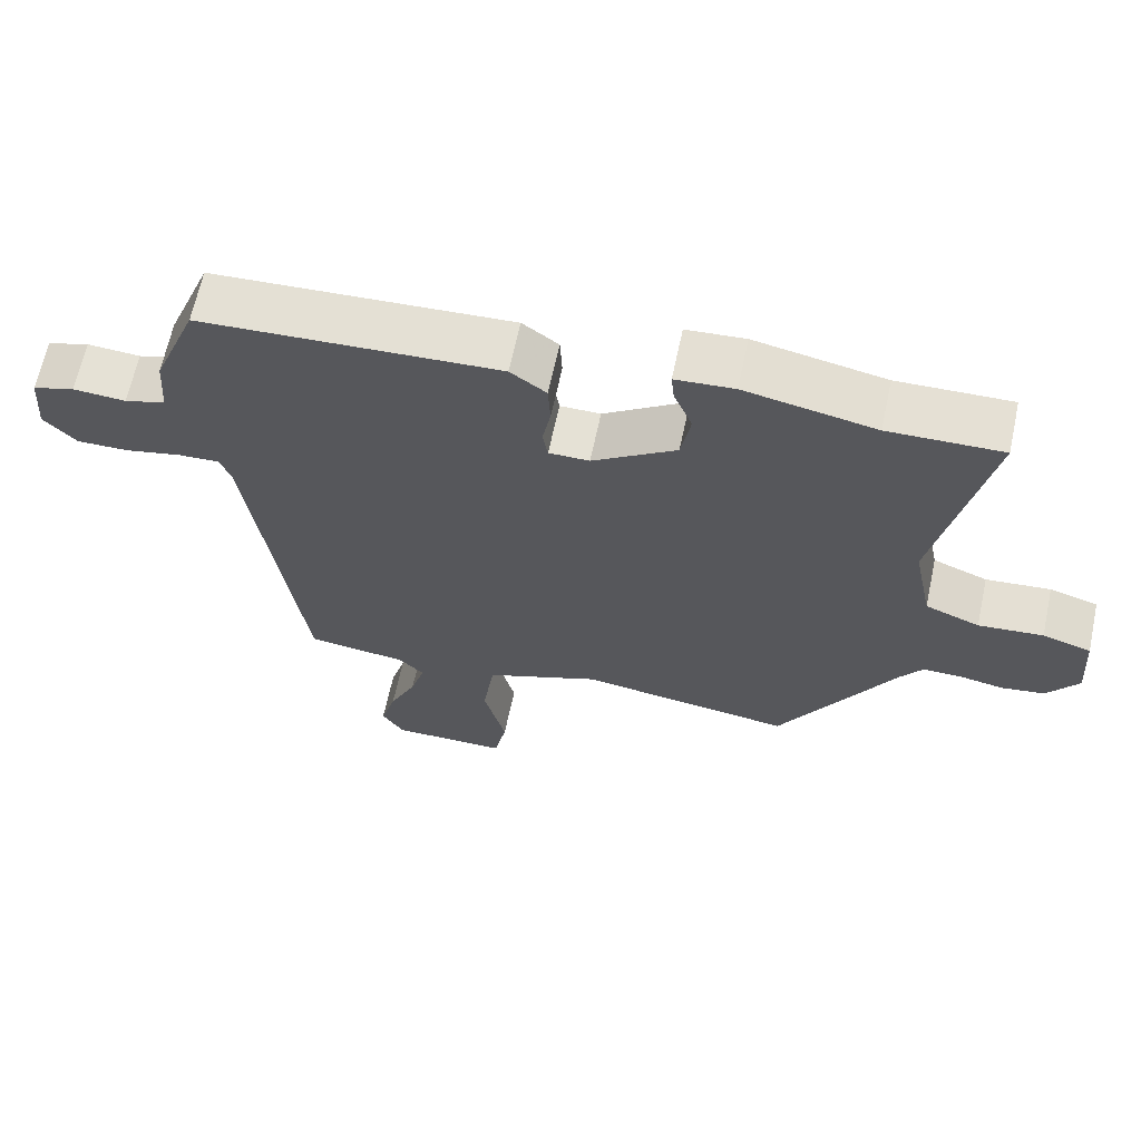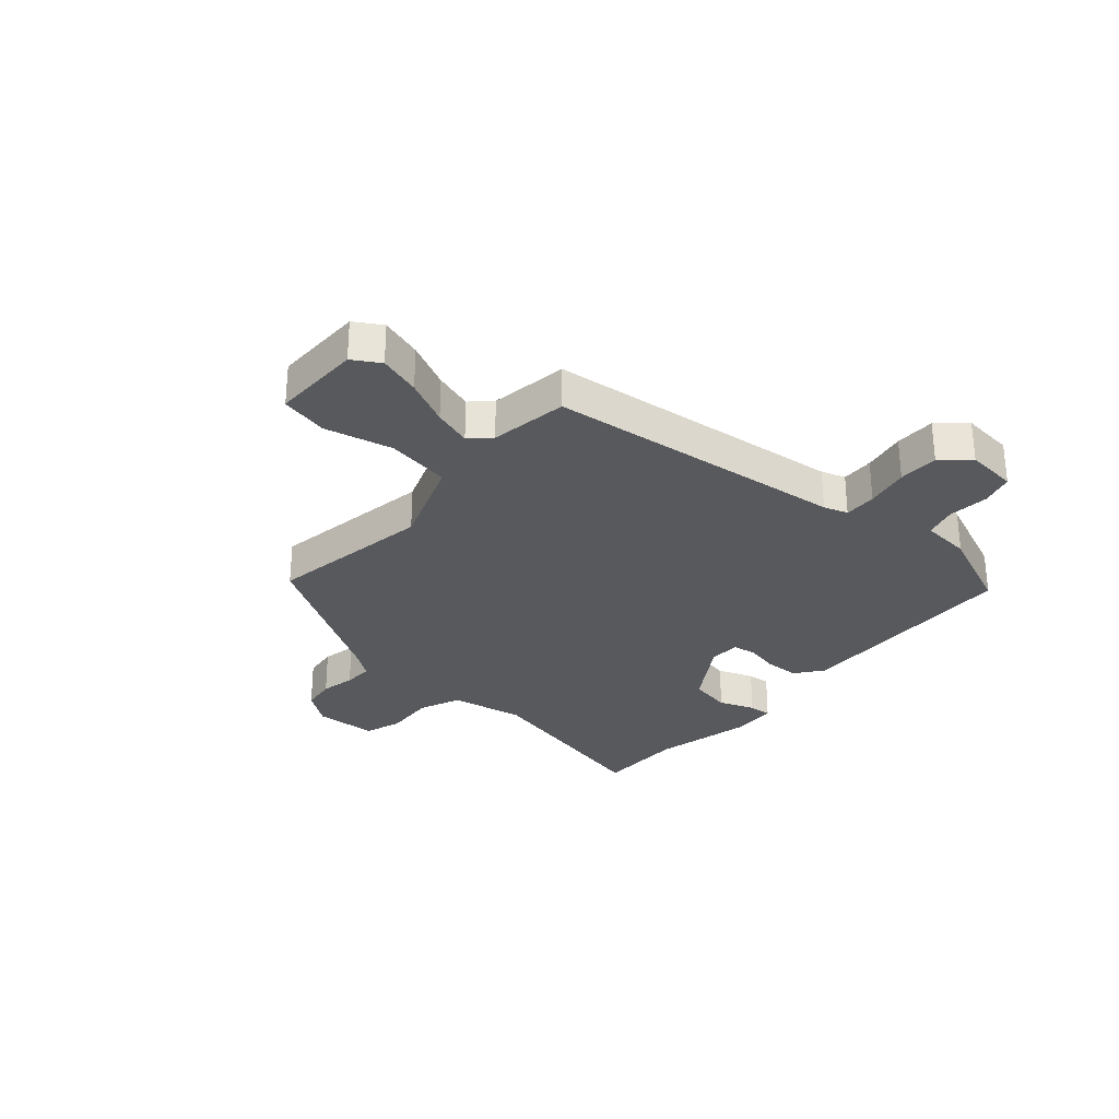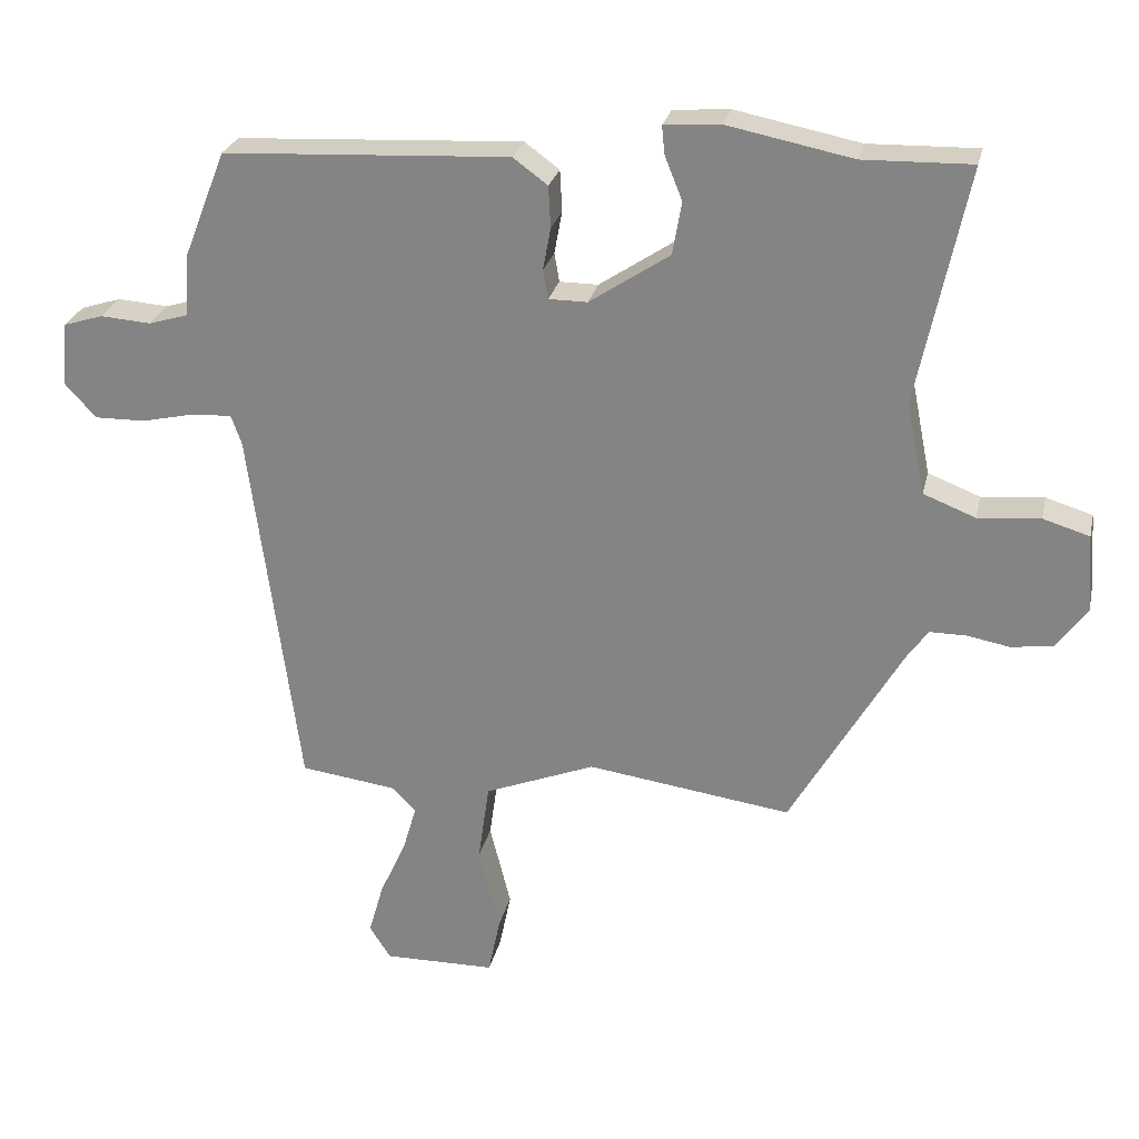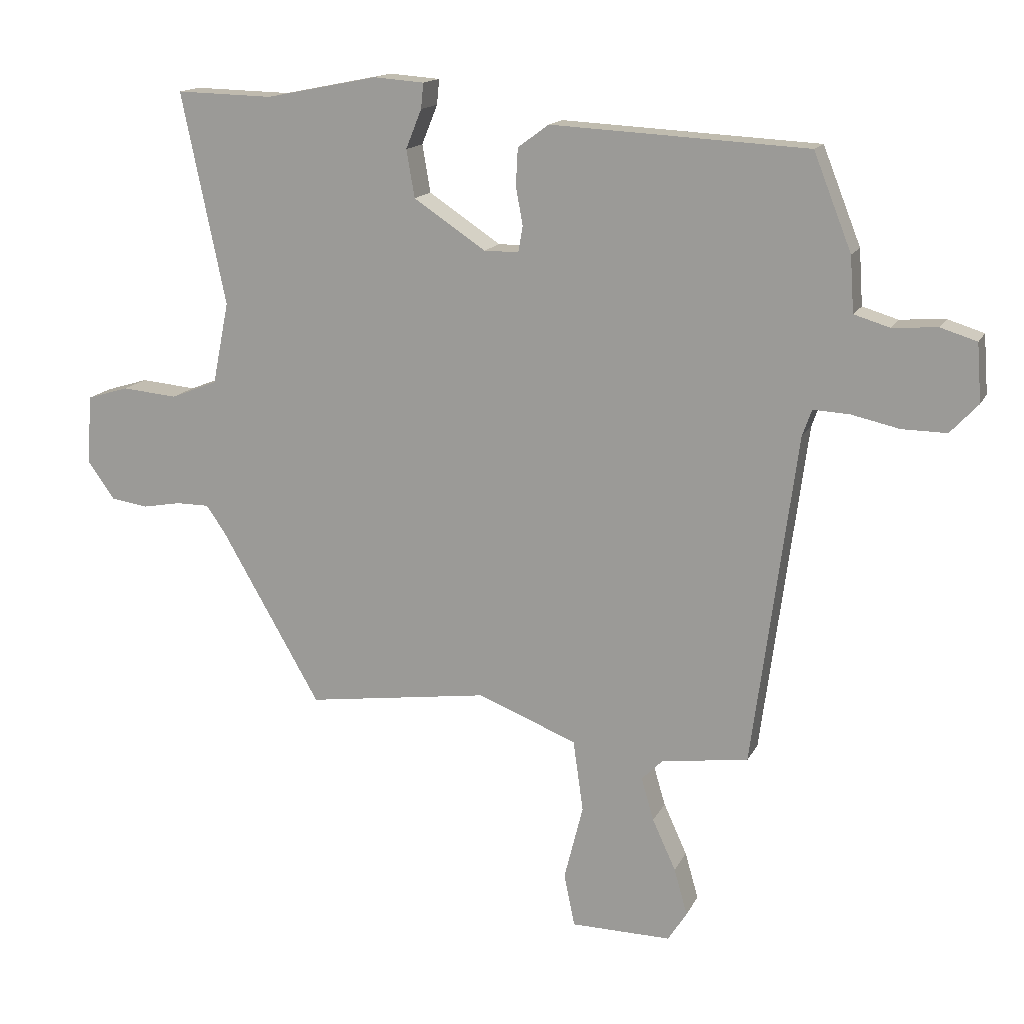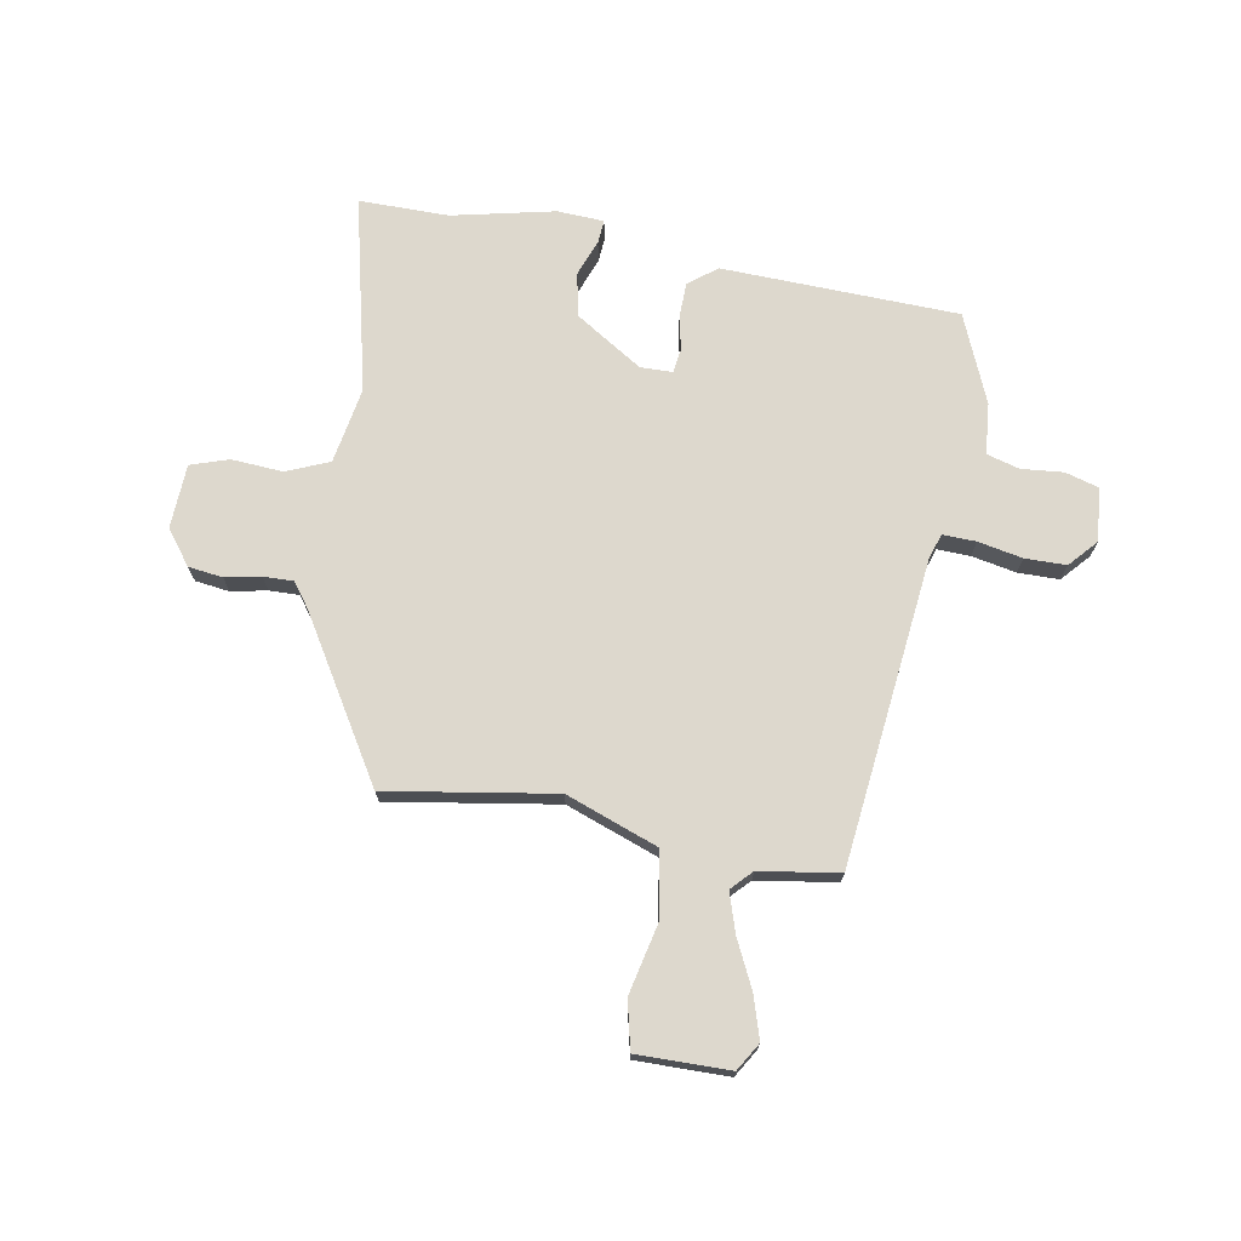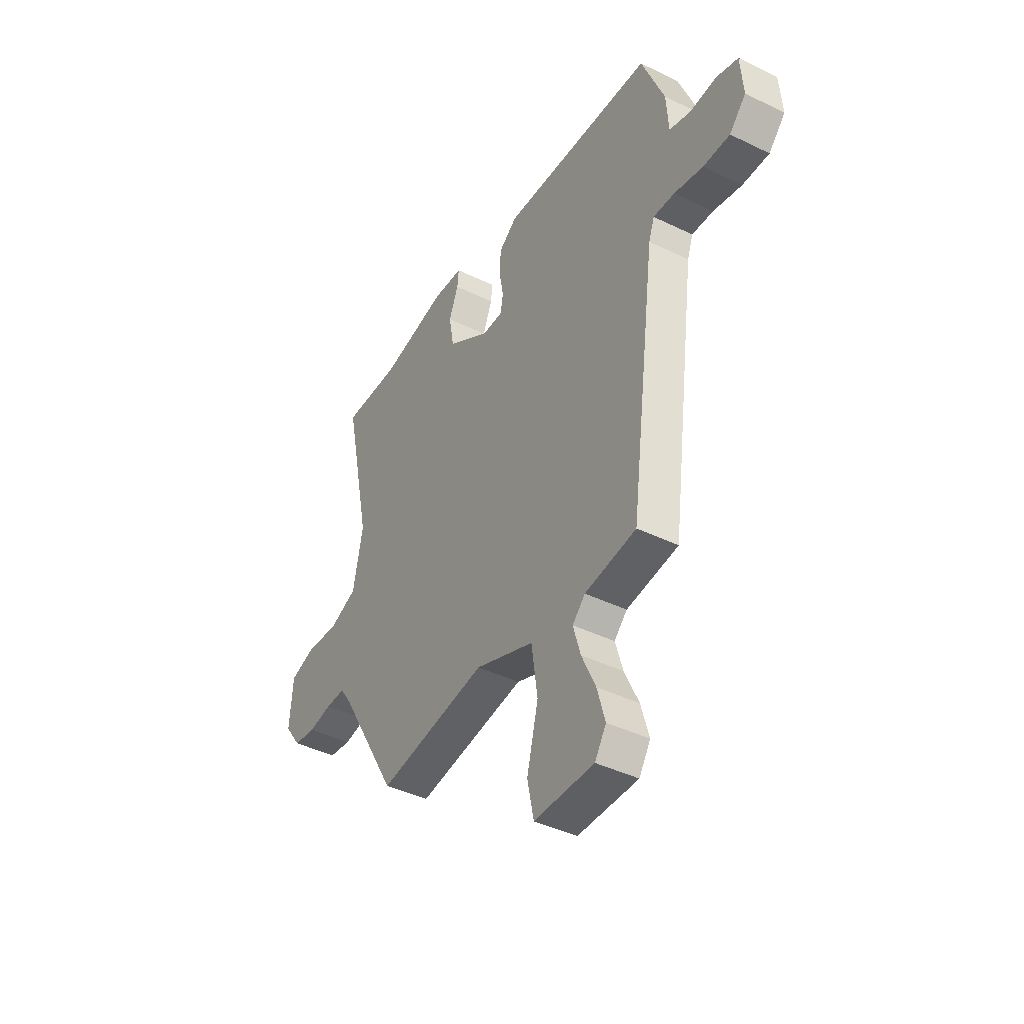
<metadata>
{"format":"obj","ext":"obj","renderer":"f3d","projection":"perspective","resolution":1024,"background":"white","views":[{"elev":65.1,"azim":12.1,"up":"+Z"},{"elev":-29.7,"azim":-132.3,"up":"+Y"},{"elev":26.2,"azim":12.5,"up":"+Z"},{"elev":14.9,"azim":-161.4,"up":"+Z"},{"elev":72.1,"azim":-171.3,"up":"+Y"},{"elev":-42.1,"azim":-120.3,"up":"+Z"}]}
</metadata>
<code>
v 0.323 0.07 -0.491
v 0.033 0.07 -0.451
v -0.124 0.07 -0.513
v -0.14 0.07 -0.626
v -0.11 0.07 -0.746
v -0.127 0.07 -0.829
v -0.286 0.07 -0.831
v -0.316 0.07 -0.784
v -0.295 0.07 -0.71
v -0.258 0.07 -0.629
v -0.238 0.07 -0.561
v -0.272 0.07 -0.527
v -0.409 0.07 -0.509
v -0.479 0.07 0.017
v -0.494 0.07 0.059
v -0.551 0.07 0.056
v -0.627 0.07 0.039
v -0.698 0.07 0.038
v -0.742 0.07 0.085
v -0.735 0.07 0.177
v -0.678 0.07 0.195
v -0.606 0.07 0.19
v -0.55 0.07 0.207
v -0.544 0.07 0.295
v -0.484 0.07 0.447
v -0.078 0.07 0.469
v -0.029 0.07 0.433
v -0.026 0.07 0.374
v -0.037 0.07 0.314
v -0.03 0.07 0.273
v 0.025 0.07 0.273
v 0.139 0.07 0.349
v 0.152 0.07 0.424
v 0.127 0.07 0.486
v 0.123 0.07 0.526
v 0.203 0.07 0.532
v 0.38 0.07 0.497
v 0.534 0.07 0.501
v 0.464 0.07 0.165
v 0.49 0.07 0.035
v 0.564 0.07 0.006
v 0.652 0.07 0.014
v 0.718 0.07 -0.006
v 0.726 0.07 -0.116
v 0.683 0.07 -0.176
v 0.624 0.07 -0.185
v 0.563 0.07 -0.174
v 0.511 0.07 -0.174
v 0.481 0.07 -0.217
v 0.323 0 -0.491
v 0.033 0 -0.451
v -0.124 0 -0.513
v -0.14 0 -0.626
v -0.11 0 -0.746
v -0.127 0 -0.829
v -0.286 0 -0.831
v -0.316 0 -0.784
v -0.295 0 -0.71
v -0.258 0 -0.629
v -0.238 0 -0.561
v -0.272 0 -0.527
v -0.409 0 -0.509
v -0.479 0 0.017
v -0.494 0 0.059
v -0.551 0 0.056
v -0.627 0 0.039
v -0.698 0 0.038
v -0.742 0 0.085
v -0.735 0 0.177
v -0.678 0 0.195
v -0.606 0 0.19
v -0.55 0 0.207
v -0.544 0 0.295
v -0.484 0 0.447
v -0.078 0 0.469
v -0.029 0 0.433
v -0.026 0 0.374
v -0.037 0 0.314
v -0.03 0 0.273
v 0.025 0 0.273
v 0.139 0 0.349
v 0.152 0 0.424
v 0.127 0 0.486
v 0.123 0 0.526
v 0.203 0 0.532
v 0.38 0 0.497
v 0.534 0 0.501
v 0.464 0 0.165
v 0.49 0 0.035
v 0.564 0 0.006
v 0.652 0 0.014
v 0.718 0 -0.006
v 0.726 0 -0.116
v 0.683 0 -0.176
v 0.624 0 -0.185
v 0.563 0 -0.174
v 0.511 0 -0.174
v 0.481 0 -0.217
f 45 46 47
f 44 45 47
f 43 44 47
f 42 43 47
f 41 42 47
f 40 41 47 48
f 39 40 48 49
f 37 38 39
f 37 39 49
f 36 37 49
f 35 36 49
f 34 35 49
f 33 34 49
f 27 28 29
f 26 27 29
f 25 26 29
f 24 25 29
f 23 24 29
f 22 23 29 30
f 20 21 22
f 19 20 22
f 18 19 22
f 17 18 22
f 16 17 22
f 22 30 31
f 16 22 31
f 15 16 31
f 12 13 14
f 14 15 31
f 12 14 31
f 11 12 31
f 8 9 10
f 7 8 10
f 6 7 10
f 5 6 10
f 4 5 10
f 3 4 10 11
f 49 1 2
f 33 49 2
f 32 33 2
f 3 11 31 32
f 2 3 32
f 96 95 94
f 96 94 93
f 96 93 92
f 96 92 91
f 96 91 90
f 97 96 90 89
f 98 97 89 88
f 88 87 86
f 98 88 86
f 98 86 85
f 98 85 84
f 98 84 83
f 98 83 82
f 78 77 76
f 78 76 75
f 78 75 74
f 78 74 73
f 78 73 72
f 79 78 72 71
f 71 70 69
f 71 69 68
f 71 68 67
f 71 67 66
f 71 66 65
f 80 79 71
f 80 71 65
f 80 65 64
f 63 62 61
f 80 64 63
f 80 63 61
f 80 61 60
f 59 58 57
f 59 57 56
f 59 56 55
f 59 55 54
f 59 54 53
f 60 59 53 52
f 51 50 98
f 51 98 82
f 51 82 81
f 81 80 60 52
f 81 52 51
f 1 50 51 2
f 2 51 52 3
f 3 52 53 4
f 4 53 54 5
f 5 54 55 6
f 6 55 56 7
f 7 56 57 8
f 8 57 58 9
f 9 58 59 10
f 10 59 60 11
f 11 60 61 12
f 12 61 62 13
f 13 62 63 14
f 14 63 64 15
f 15 64 65 16
f 16 65 66 17
f 17 66 67 18
f 18 67 68 19
f 19 68 69 20
f 20 69 70 21
f 21 70 71 22
f 22 71 72 23
f 23 72 73 24
f 24 73 74 25
f 25 74 75 26
f 26 75 76 27
f 27 76 77 28
f 28 77 78 29
f 29 78 79 30
f 30 79 80 31
f 31 80 81 32
f 32 81 82 33
f 33 82 83 34
f 34 83 84 35
f 35 84 85 36
f 36 85 86 37
f 37 86 87 38
f 38 87 88 39
f 39 88 89 40
f 40 89 90 41
f 41 90 91 42
f 42 91 92 43
f 43 92 93 44
f 44 93 94 45
f 45 94 95 46
f 46 95 96 47
f 47 96 97 48
f 48 97 98 49
f 49 98 50 1

</code>
